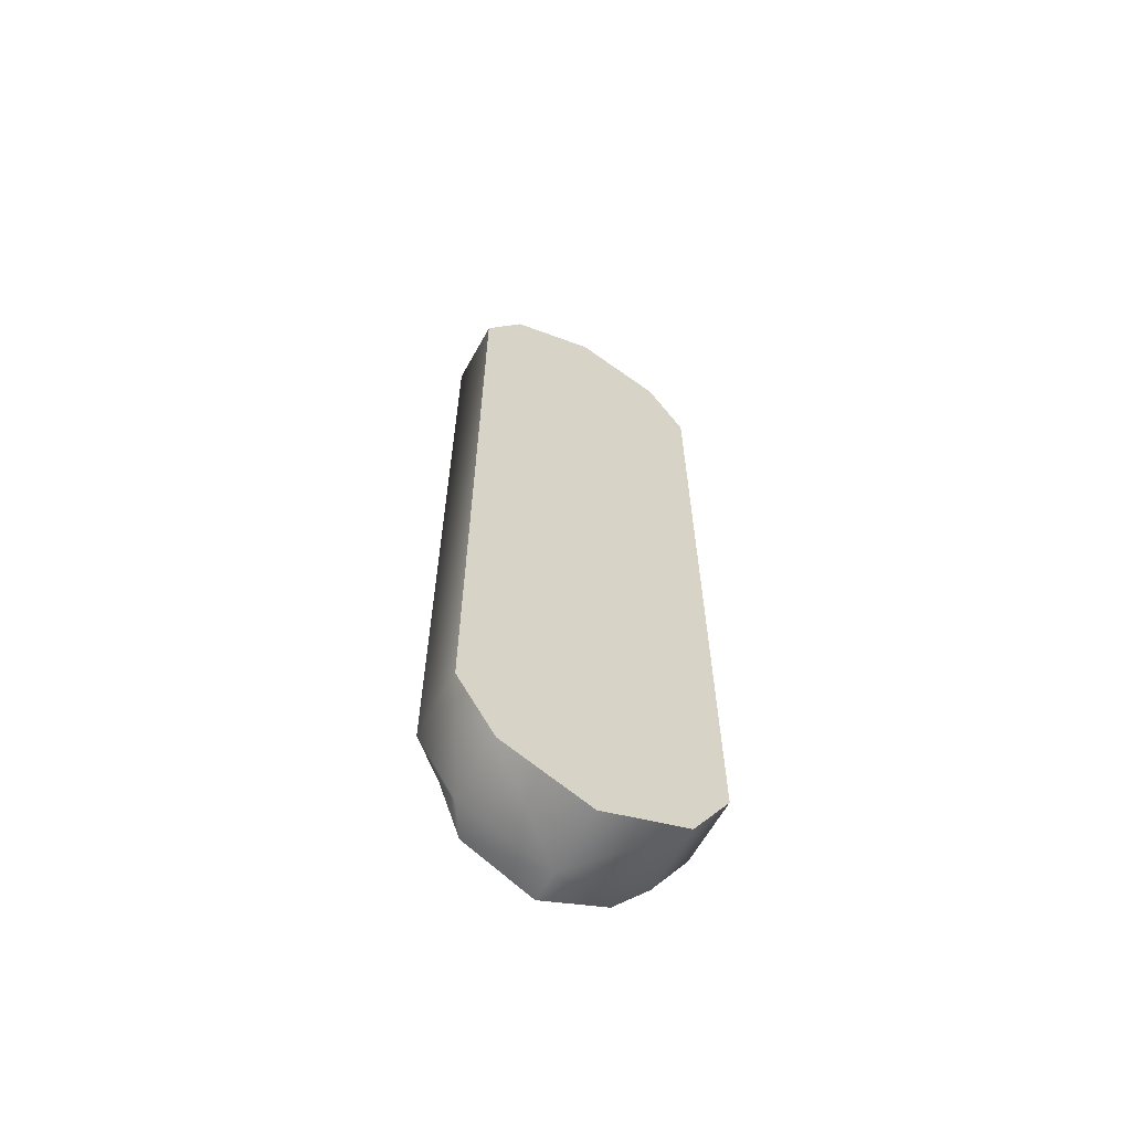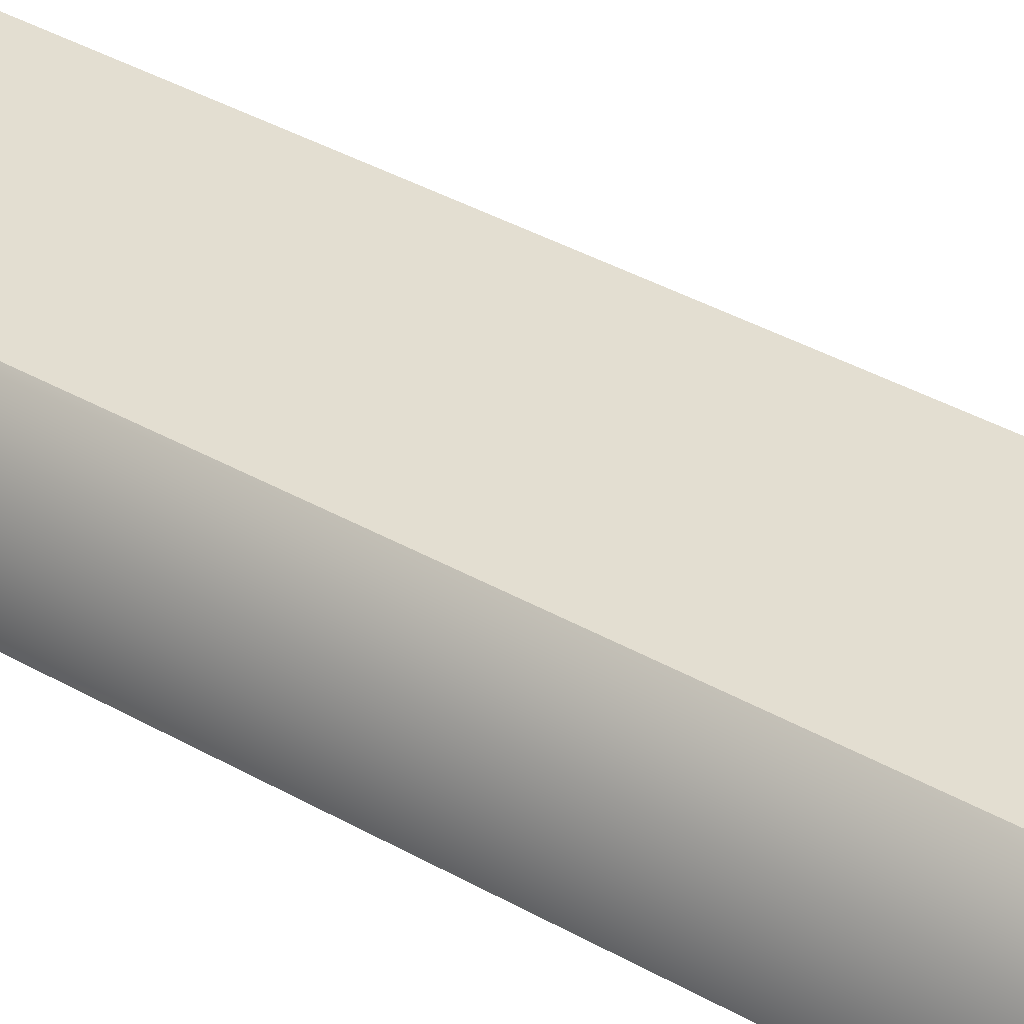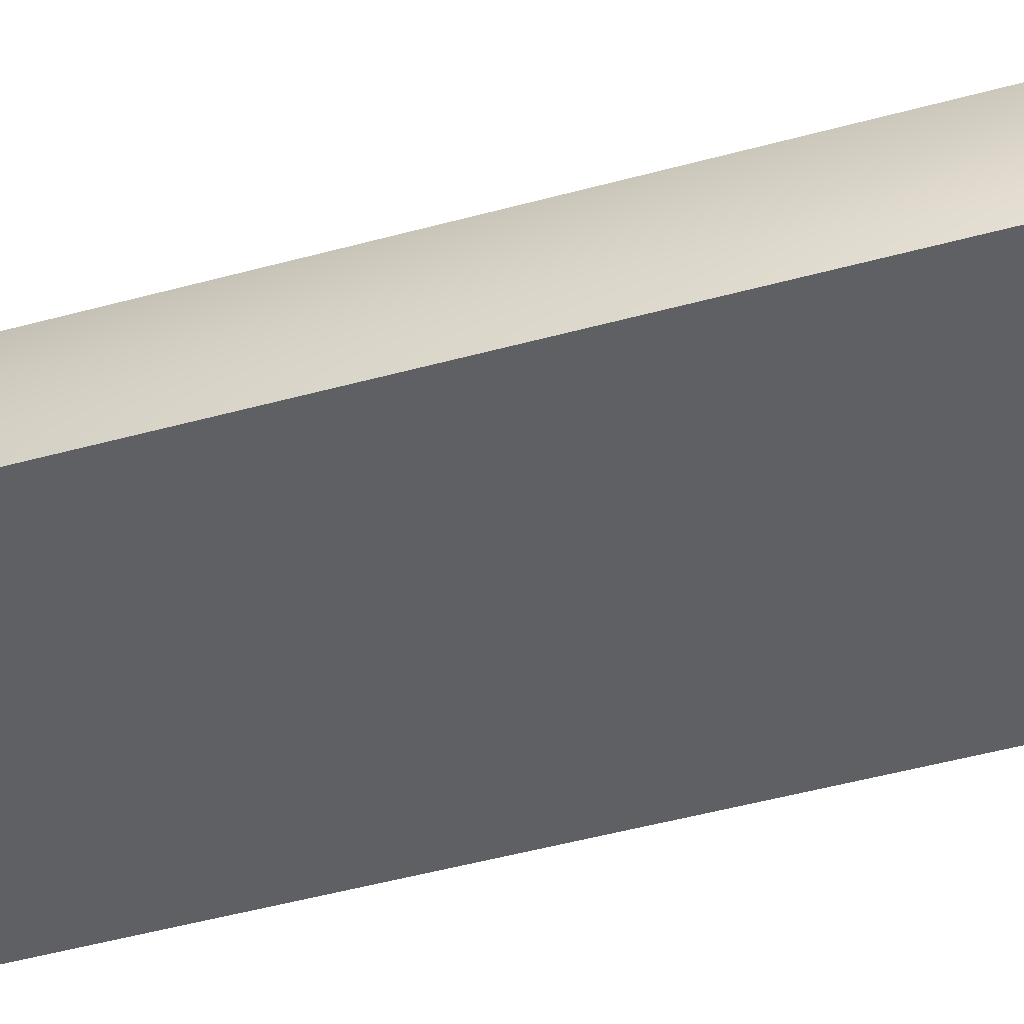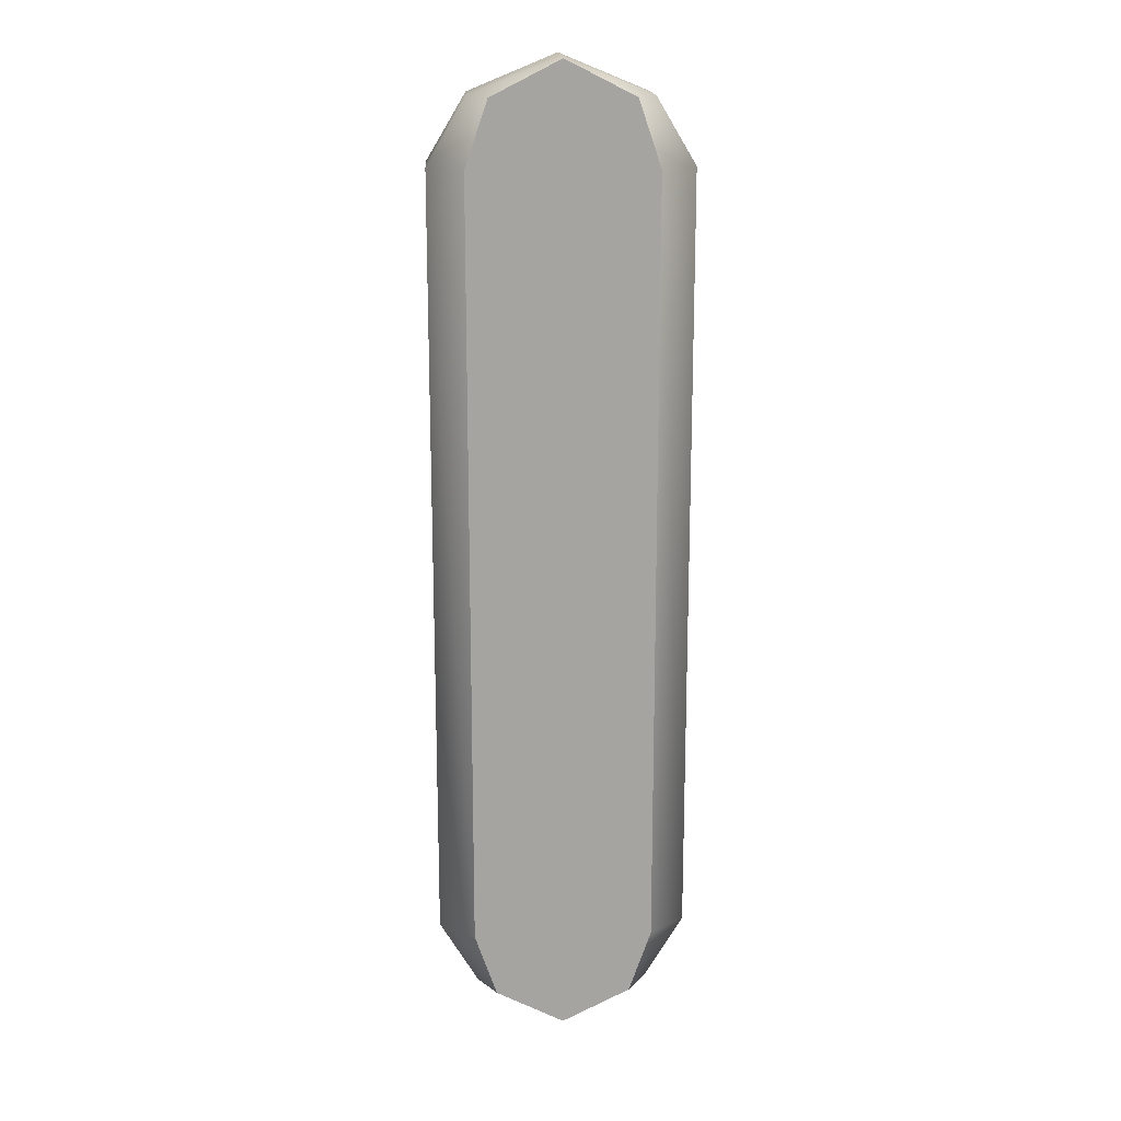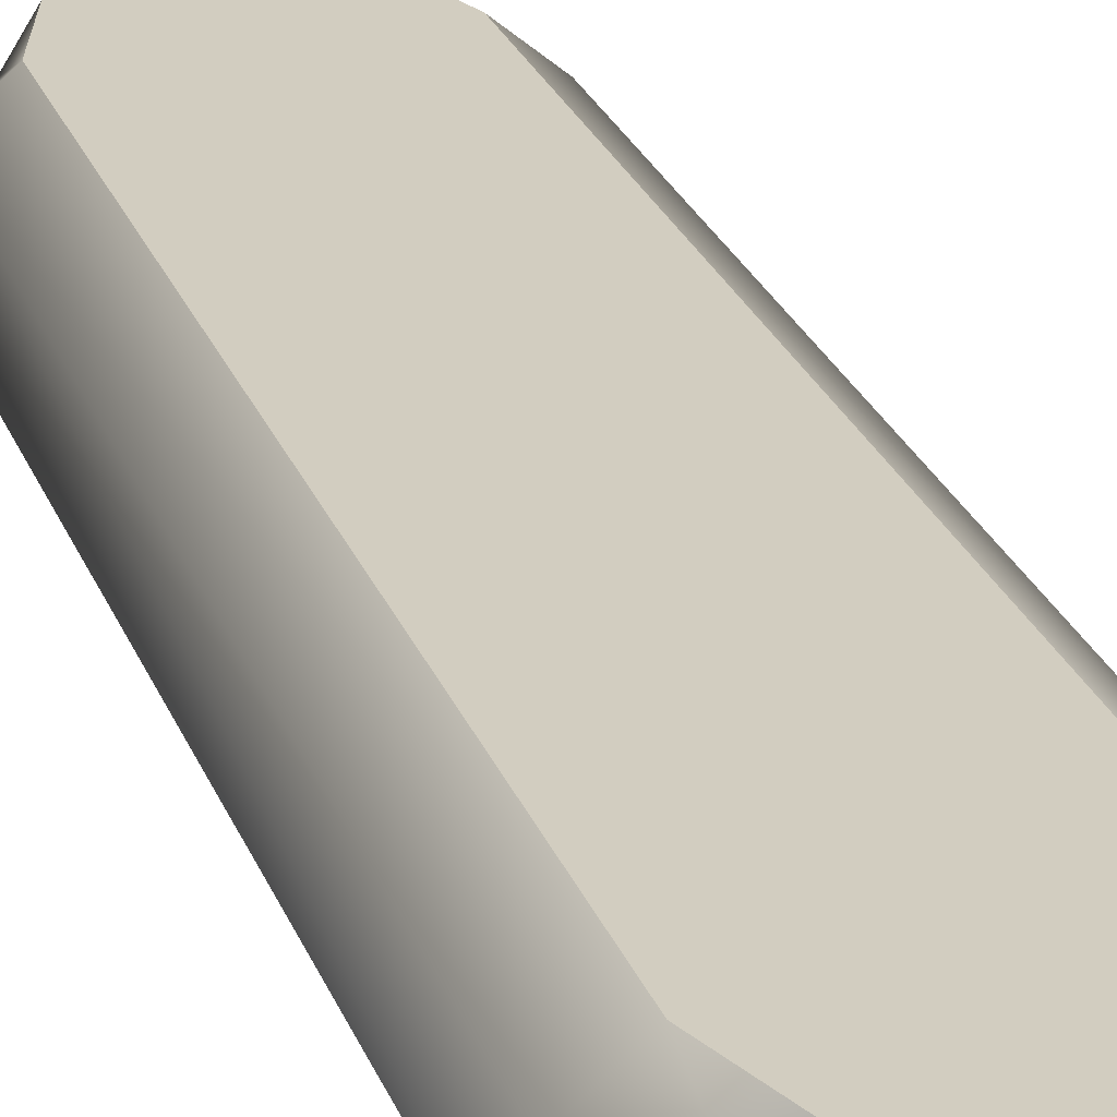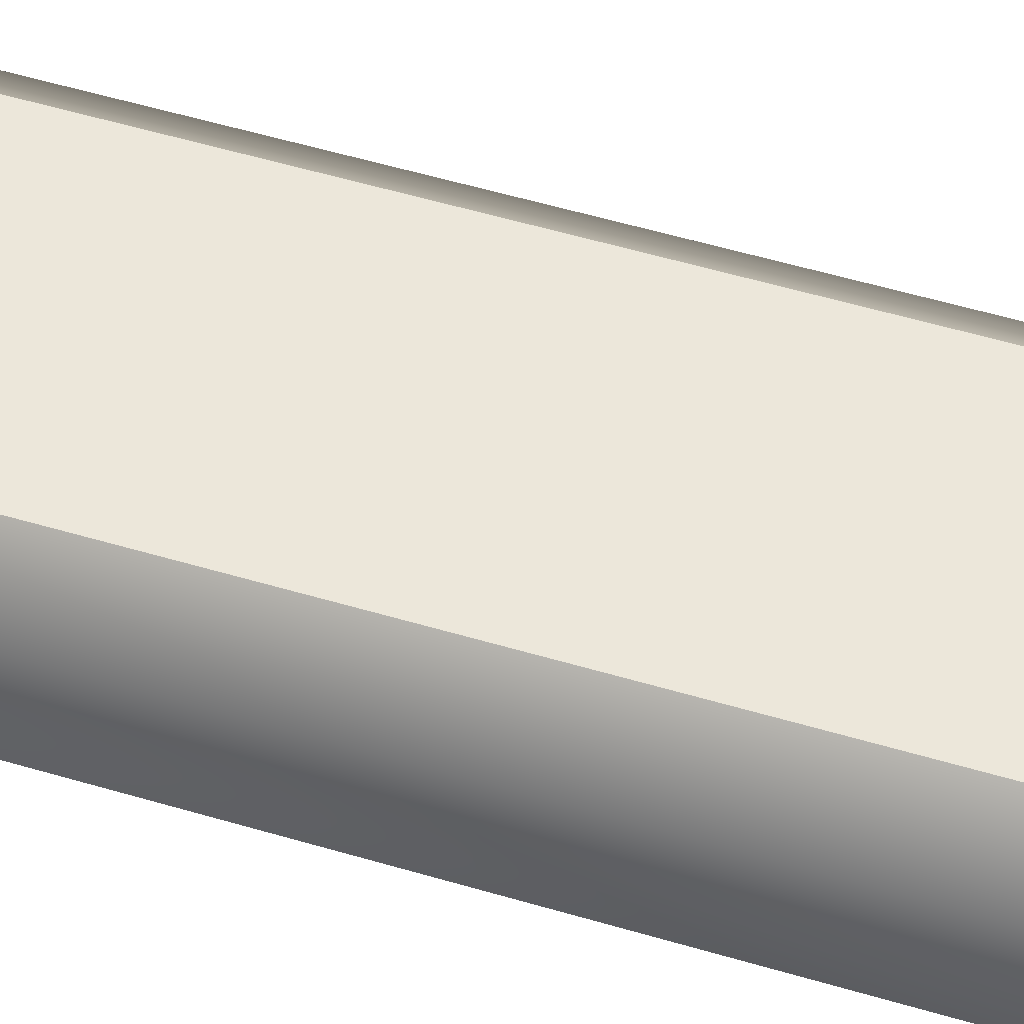
<metadata>
{"format":"obj","ext":"obj","renderer":"f3d","projection":"perspective","resolution":1024,"background":"white","views":[{"elev":-62.8,"azim":151.0,"up":"+Y"},{"elev":36.1,"azim":-52.8,"up":"+Z"},{"elev":-43.0,"azim":-71.4,"up":"+Z"},{"elev":16.8,"azim":-3.1,"up":"+Y"},{"elev":24.7,"azim":162.7,"up":"+Z"},{"elev":52.7,"azim":-72.1,"up":"+Z"}]}
</metadata>
<code>
g mount_mk10_alexander_arms_3_inch_rail_section_LOD1
v 0.007579 -0.03237 0.004734
v 0.01056 -0.03237 0.002196
v 0.007325 -0.03779 0.002196
v 0.005722 -0.03779 0.004734
v 0 -0.0408 0.002196
v 0.007325 -0.03779 -0.003392
v 0 -0.0408 -0.003392
v 0 -0.04069 0.004734
v 0.01056 -0.03237 -0.003392
v -0.007325 -0.03779 -0.003392
v -0.007325 -0.03779 0.002196
v -0.005722 -0.03779 0.004734
v -0.007579 -0.03237 0.004734
v -0.01056 -0.03237 0.002196
v -0.01056 -0.03237 -0.003392
v 0.005722 -0.03779 0.004734
v 0 -0.04069 0.004734
v 0 -0.03237 0.004734
v 0.007579 -0.03237 0.004734
v -0.005722 -0.03779 0.004734
v -0.007579 -0.03237 0.004734
v 0 0.03237 0.004734
v 0.007579 0.03237 0.004734
v 0.005722 0.03779 0.004734
v 0 0.04069 0.004734
v -0.005722 0.03779 0.004734
v -0.007579 0.03237 0.004734
v -0.01056 -0.03237 -0.003392
v -0.01056 0.03237 -0.003392
v -0.01056 0.03237 0.002196
v -0.01056 -0.03237 0.002196
v -0.007579 -0.03237 0.004734
v -0.007579 0.03237 0.004734
v 0.007325 0.03779 0.002196
v 0.01056 0.03237 0.002196
v 0.007579 0.03237 0.004734
v 0.005722 0.03779 0.004734
v 0 0.0408 0.002196
v 0.007325 0.03779 -0.003392
v 0 0.0408 -0.003392
v 0 0.04069 0.004734
v 0.01056 0.03237 -0.003392
v -0.007325 0.03779 -0.003392
v -0.007325 0.03779 0.002196
v -0.005722 0.03779 0.004734
v -0.007579 0.03237 0.004734
v -0.01056 0.03237 0.002196
v -0.01056 0.03237 -0.003392
v 0.01056 -0.03237 0.002196
v 0.01056 0.03237 0.002196
v 0.01056 0.03237 -0.003392
v 0.01056 -0.03237 -0.003392
v 0.007579 0.03237 0.004734
v 0.007579 -0.03237 0.004734
v 0 -0.0408 -0.003392
v 0.007325 -0.03779 -0.003392
v -0.007325 -0.03779 -0.003392
v -0.01056 -0.03237 -0.003392
v 0.01056 -0.03237 -0.003392
v -0.01056 0.03237 -0.003392
v 0.01056 0.03237 -0.003392
v -0.007325 0.03779 -0.003392
v 0.007325 0.03779 -0.003392
v 0 0.0408 -0.003392
g mount_mk10_alexander_arms_3_inch_rail_section_LOD1_0
f 3 2 1
f 4 3 1
f 5 3 4
f 3 5 6
f 5 7 6
f 8 5 4
f 3 6 9
f 2 3 9
f 10 7 5
f 11 10 5
f 5 8 12
f 11 5 12
f 12 13 11
f 13 14 11
f 15 10 11
f 14 15 11
f 18 17 16
f 19 18 16
f 20 17 18
f 21 20 18
f 22 18 19
f 23 22 19
f 23 24 22
f 24 25 22
f 22 25 26
f 27 22 26
f 27 21 18
f 22 27 18
f 30 29 28
f 31 30 28
f 30 31 32
f 33 30 32
f 36 35 34
f 37 36 34
f 34 38 37
f 34 39 38
f 39 40 38
f 38 41 37
f 42 39 34
f 35 42 34
f 38 40 43
f 44 38 43
f 38 44 45
f 41 38 45
f 45 44 46
f 44 47 46
f 44 43 48
f 47 44 48
f 51 50 49
f 52 51 49
f 50 53 49
f 53 54 49
f 57 56 55
f 56 57 58
f 59 56 58
f 59 58 60
f 61 59 60
f 61 60 62
f 63 61 62
f 64 63 62

</code>
